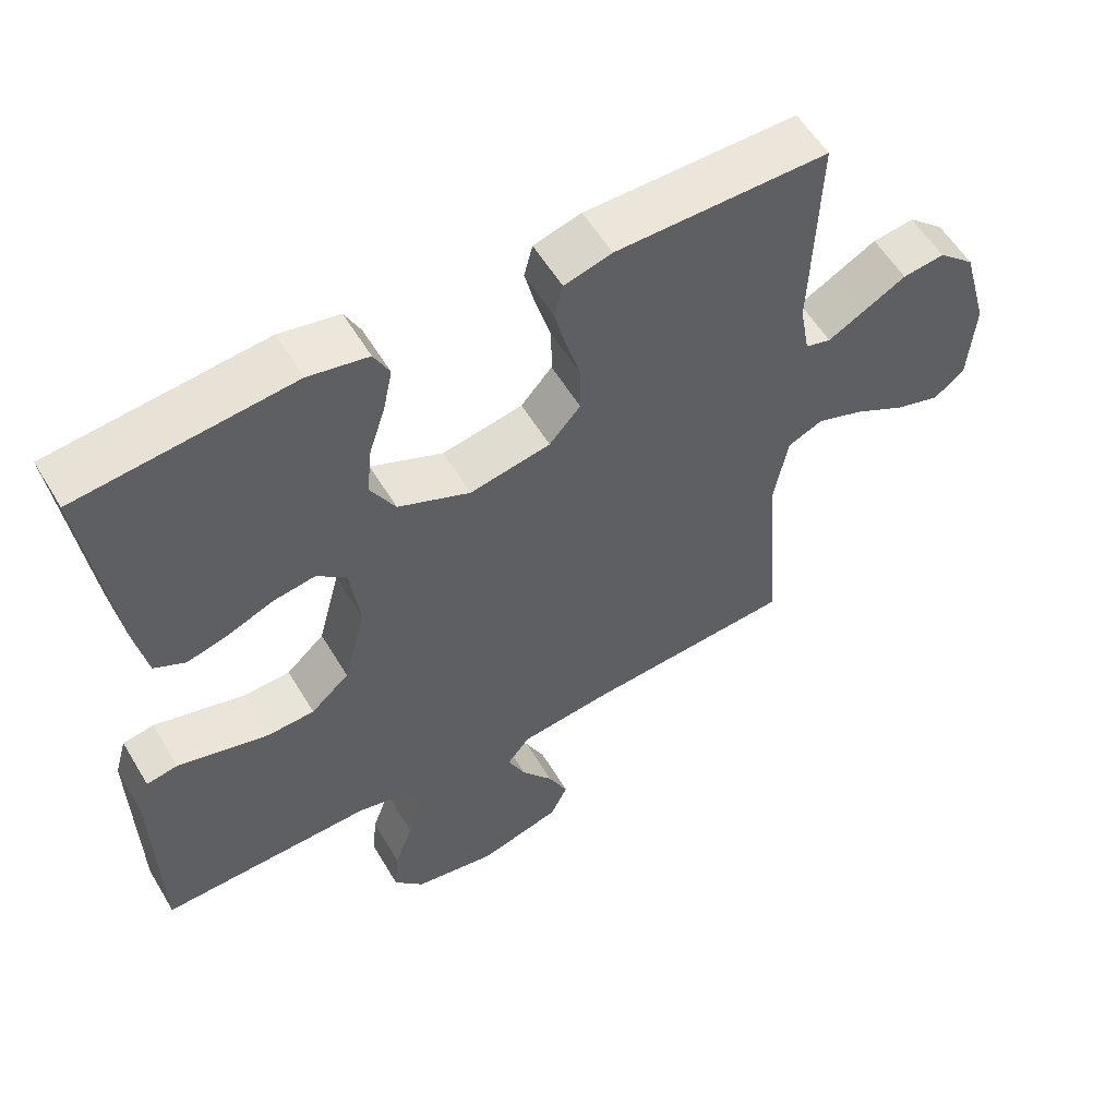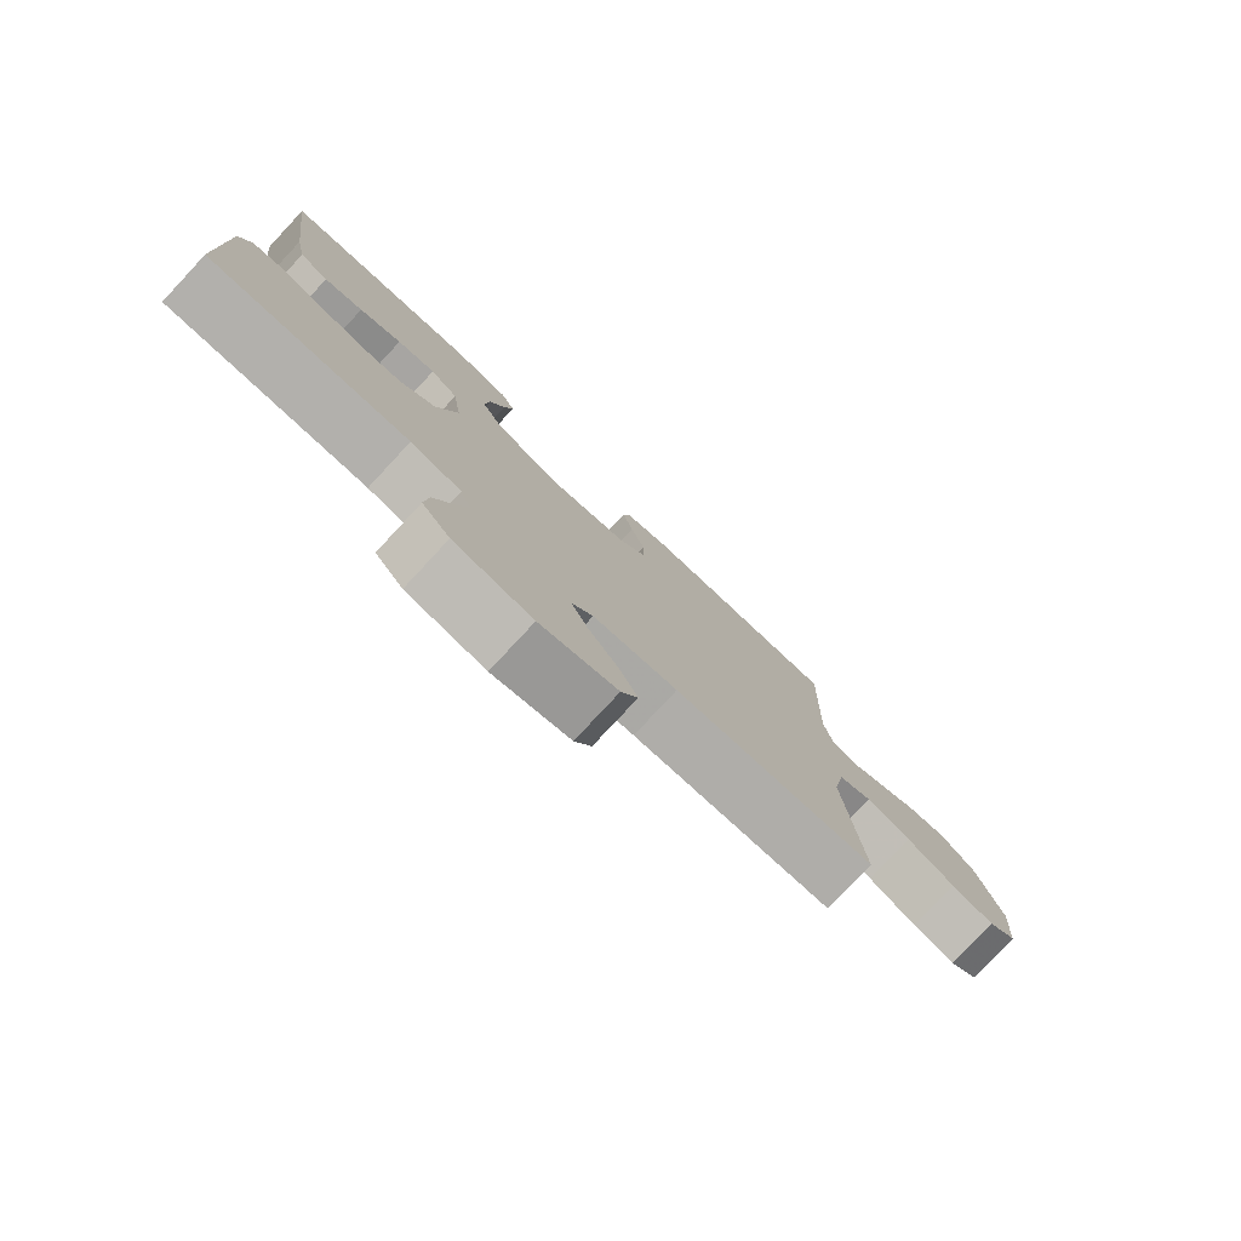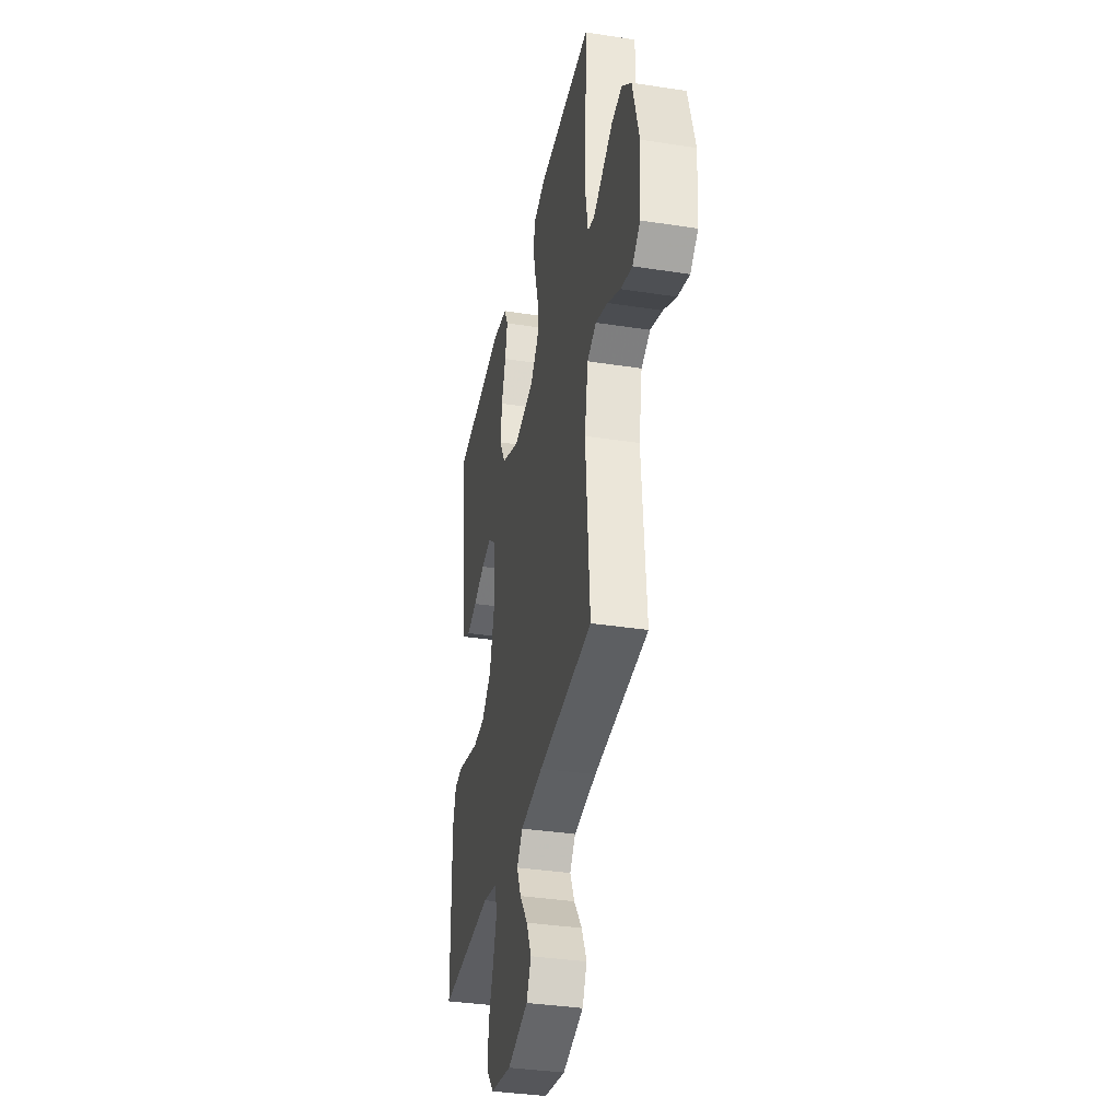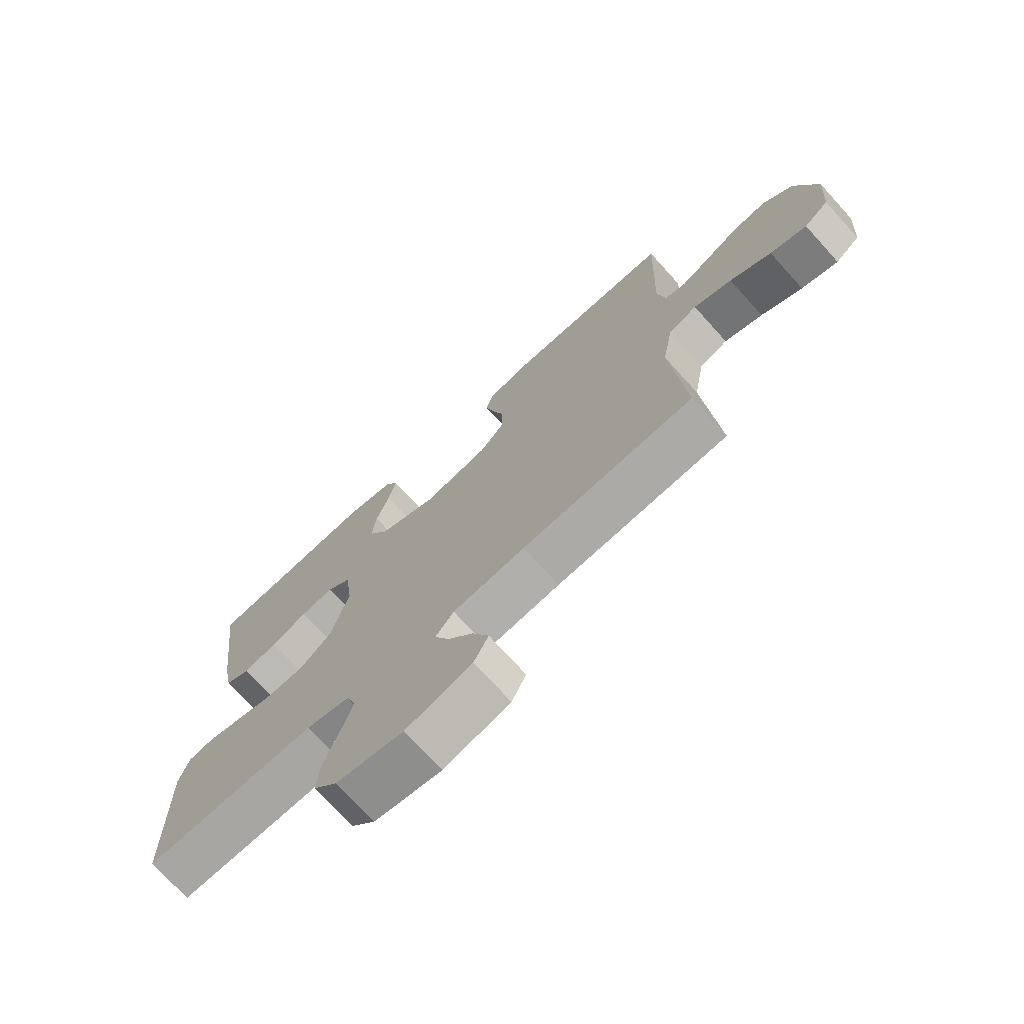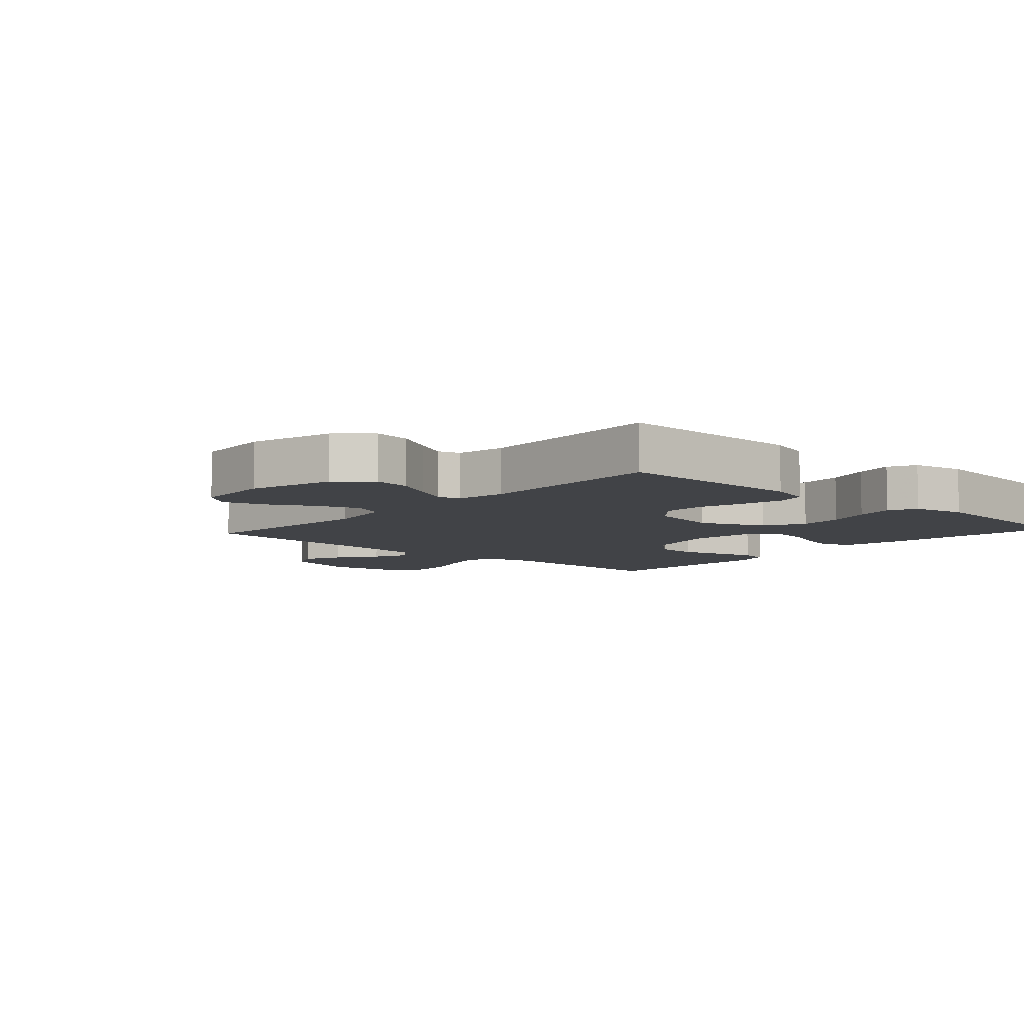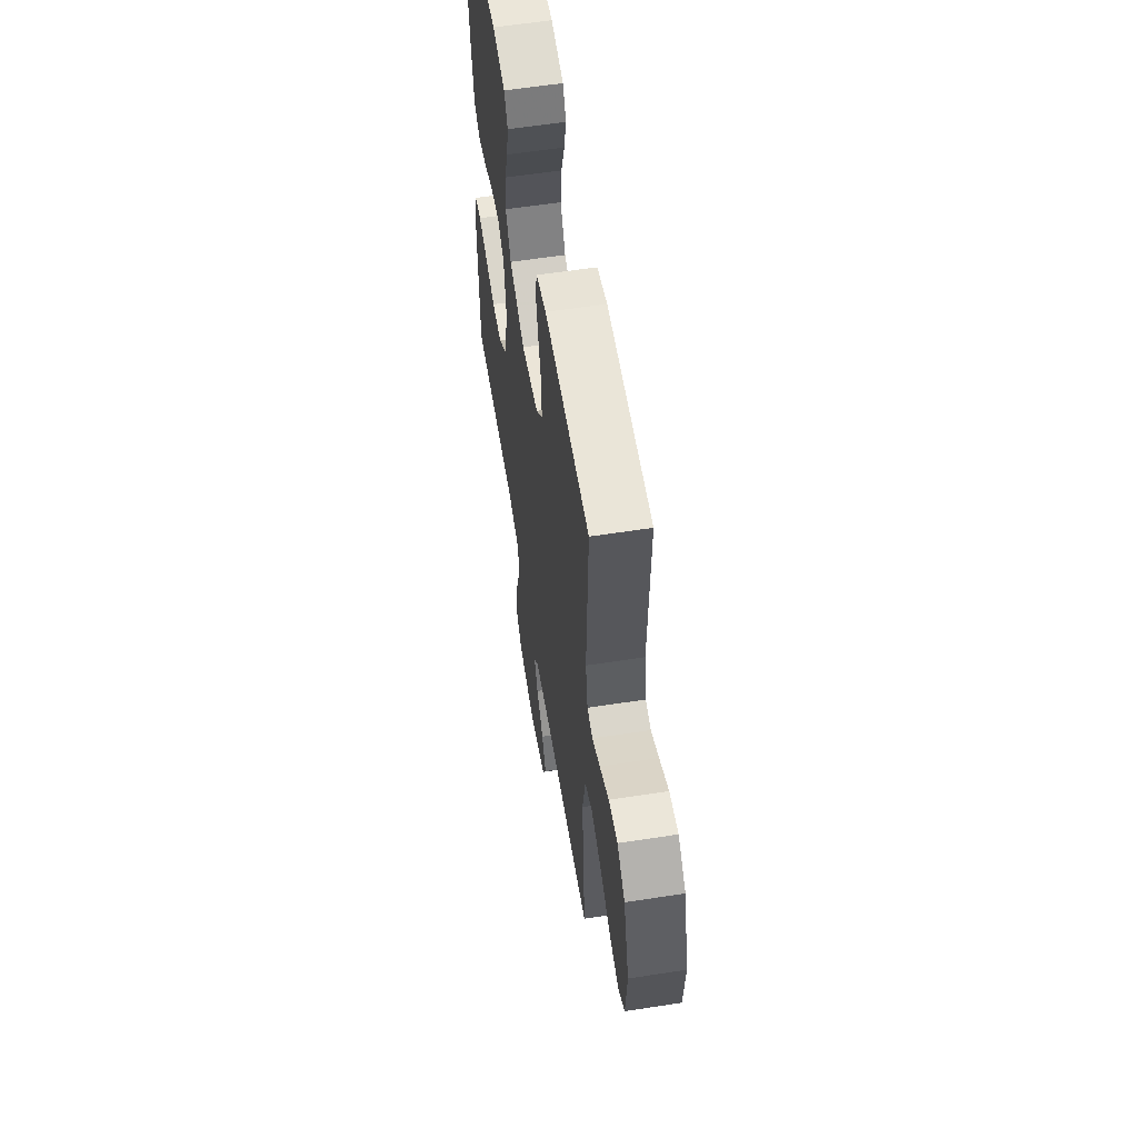
<metadata>
{"format":"obj","ext":"obj","renderer":"f3d","projection":"perspective","resolution":1024,"background":"white","views":[{"elev":56.9,"azim":149.4,"up":"+Z"},{"elev":-79.5,"azim":137.0,"up":"+Z"},{"elev":-35.9,"azim":-101.5,"up":"+Z"},{"elev":-73.1,"azim":-137.8,"up":"+Z"},{"elev":-7.2,"azim":-42.2,"up":"+Y"},{"elev":58.9,"azim":-99.1,"up":"+Z"}]}
</metadata>
<code>
v 0.5 0.07 0.5
v 0.462 0.07 0.2
v 0.445 0.07 0.112
v 0.401 0.07 0.089
v 0.342 0.07 0.105
v 0.278 0.07 0.131
v 0.22 0.07 0.14
v 0.178 0.07 0.106
v 0.164 0.07 0
v 0.195 0.07 -0.119
v 0.249 0.07 -0.167
v 0.315 0.07 -0.17
v 0.383 0.07 -0.151
v 0.444 0.07 -0.134
v 0.488 0.07 -0.142
v 0.505 0.07 -0.2
v 0.5 0.07 -0.5
v 0.2 0.07 -0.493
v 0.123 0.07 -0.512
v 0.107 0.07 -0.56
v 0.127 0.07 -0.627
v 0.153 0.07 -0.699
v 0.159 0.07 -0.766
v 0.117 0.07 -0.816
v 0 0.07 -0.837
v -0.115 0.07 -0.804
v -0.14 0.07 -0.753
v -0.112 0.07 -0.692
v -0.067 0.07 -0.63
v -0.042 0.07 -0.575
v -0.074 0.07 -0.535
v -0.2 0.07 -0.52
v -0.5 0.07 -0.5
v -0.476 0.07 -0.2
v -0.495 0.07 -0.094
v -0.545 0.07 -0.072
v -0.612 0.07 -0.097
v -0.684 0.07 -0.137
v -0.748 0.07 -0.157
v -0.791 0.07 -0.123
v -0.8 0.07 0
v -0.763 0.07 0.134
v -0.711 0.07 0.181
v -0.652 0.07 0.173
v -0.592 0.07 0.14
v -0.54 0.07 0.112
v -0.504 0.07 0.122
v -0.49 0.07 0.2
v -0.5 0.07 0.5
v -0.2 0.07 0.5
v -0.133 0.07 0.481
v -0.121 0.07 0.434
v -0.137 0.07 0.368
v -0.158 0.07 0.297
v -0.158 0.07 0.23
v -0.114 0.07 0.18
v 0 0.07 0.158
v 0.102 0.07 0.203
v 0.137 0.07 0.266
v 0.13 0.07 0.337
v 0.107 0.07 0.408
v 0.094 0.07 0.47
v 0.116 0.07 0.514
v 0.2 0.07 0.531
v 0.5 0 0.5
v 0.462 0 0.2
v 0.445 0 0.112
v 0.401 0 0.089
v 0.342 0 0.105
v 0.278 0 0.131
v 0.22 0 0.14
v 0.178 0 0.106
v 0.164 0 0
v 0.195 0 -0.119
v 0.249 0 -0.167
v 0.315 0 -0.17
v 0.383 0 -0.151
v 0.444 0 -0.134
v 0.488 0 -0.142
v 0.505 0 -0.2
v 0.5 0 -0.5
v 0.2 0 -0.493
v 0.123 0 -0.512
v 0.107 0 -0.56
v 0.127 0 -0.627
v 0.153 0 -0.699
v 0.159 0 -0.766
v 0.117 0 -0.816
v 0 0 -0.837
v -0.115 0 -0.804
v -0.14 0 -0.753
v -0.112 0 -0.692
v -0.067 0 -0.63
v -0.042 0 -0.575
v -0.074 0 -0.535
v -0.2 0 -0.52
v -0.5 0 -0.5
v -0.476 0 -0.2
v -0.495 0 -0.094
v -0.545 0 -0.072
v -0.612 0 -0.097
v -0.684 0 -0.137
v -0.748 0 -0.157
v -0.791 0 -0.123
v -0.8 0 0
v -0.763 0 0.134
v -0.711 0 0.181
v -0.652 0 0.173
v -0.592 0 0.14
v -0.54 0 0.112
v -0.504 0 0.122
v -0.49 0 0.2
v -0.5 0 0.5
v -0.2 0 0.5
v -0.133 0 0.481
v -0.121 0 0.434
v -0.137 0 0.368
v -0.158 0 0.297
v -0.158 0 0.23
v -0.114 0 0.18
v 0 0 0.158
v 0.102 0 0.203
v 0.137 0 0.266
v 0.13 0 0.337
v 0.107 0 0.408
v 0.094 0 0.47
v 0.116 0 0.514
v 0.2 0 0.531
f 60 61 62 63
f 59 60 63 64
f 51 52 53 54
f 49 50 51 54
f 48 49 54 55
f 47 48 55 56
f 42 43 44 45
f 42 45 46
f 41 42 46
f 37 38 39 40
f 36 37 40 41
f 32 33 34
f 31 32 34 35
f 26 27 28 29
f 26 29 30
f 25 26 30
f 24 25 30
f 21 22 23 24
f 20 21 24 30
f 19 20 30 31
f 15 16 17 18
f 12 13 14 15
f 12 15 18 19
f 3 4 5 6
f 3 6 7
f 2 3 7
f 59 64 1 2
f 58 59 2 7
f 57 58 7 8
f 56 57 8 9
f 47 56 9 10
f 36 41 46 47
f 35 36 47 10
f 31 35 10 11
f 11 12 19 31
f 127 126 125 124
f 128 127 124 123
f 118 117 116 115
f 118 115 114 113
f 119 118 113 112
f 120 119 112 111
f 109 108 107 106
f 110 109 106
f 110 106 105
f 104 103 102 101
f 105 104 101 100
f 98 97 96
f 99 98 96 95
f 93 92 91 90
f 94 93 90
f 94 90 89
f 94 89 88
f 88 87 86 85
f 94 88 85 84
f 95 94 84 83
f 82 81 80 79
f 79 78 77 76
f 83 82 79 76
f 70 69 68 67
f 71 70 67
f 71 67 66
f 66 65 128 123
f 71 66 123 122
f 72 71 122 121
f 73 72 121 120
f 74 73 120 111
f 111 110 105 100
f 74 111 100 99
f 75 74 99 95
f 95 83 76 75
f 1 65 66 2
f 2 66 67 3
f 3 67 68 4
f 4 68 69 5
f 5 69 70 6
f 6 70 71 7
f 7 71 72 8
f 8 72 73 9
f 9 73 74 10
f 10 74 75 11
f 11 75 76 12
f 12 76 77 13
f 13 77 78 14
f 14 78 79 15
f 15 79 80 16
f 16 80 81 17
f 17 81 82 18
f 18 82 83 19
f 19 83 84 20
f 20 84 85 21
f 21 85 86 22
f 22 86 87 23
f 23 87 88 24
f 24 88 89 25
f 25 89 90 26
f 26 90 91 27
f 27 91 92 28
f 28 92 93 29
f 29 93 94 30
f 30 94 95 31
f 31 95 96 32
f 32 96 97 33
f 33 97 98 34
f 34 98 99 35
f 35 99 100 36
f 36 100 101 37
f 37 101 102 38
f 38 102 103 39
f 39 103 104 40
f 40 104 105 41
f 41 105 106 42
f 42 106 107 43
f 43 107 108 44
f 44 108 109 45
f 45 109 110 46
f 46 110 111 47
f 47 111 112 48
f 48 112 113 49
f 49 113 114 50
f 50 114 115 51
f 51 115 116 52
f 52 116 117 53
f 53 117 118 54
f 54 118 119 55
f 55 119 120 56
f 56 120 121 57
f 57 121 122 58
f 58 122 123 59
f 59 123 124 60
f 60 124 125 61
f 61 125 126 62
f 62 126 127 63
f 63 127 128 64
f 64 128 65 1

</code>
